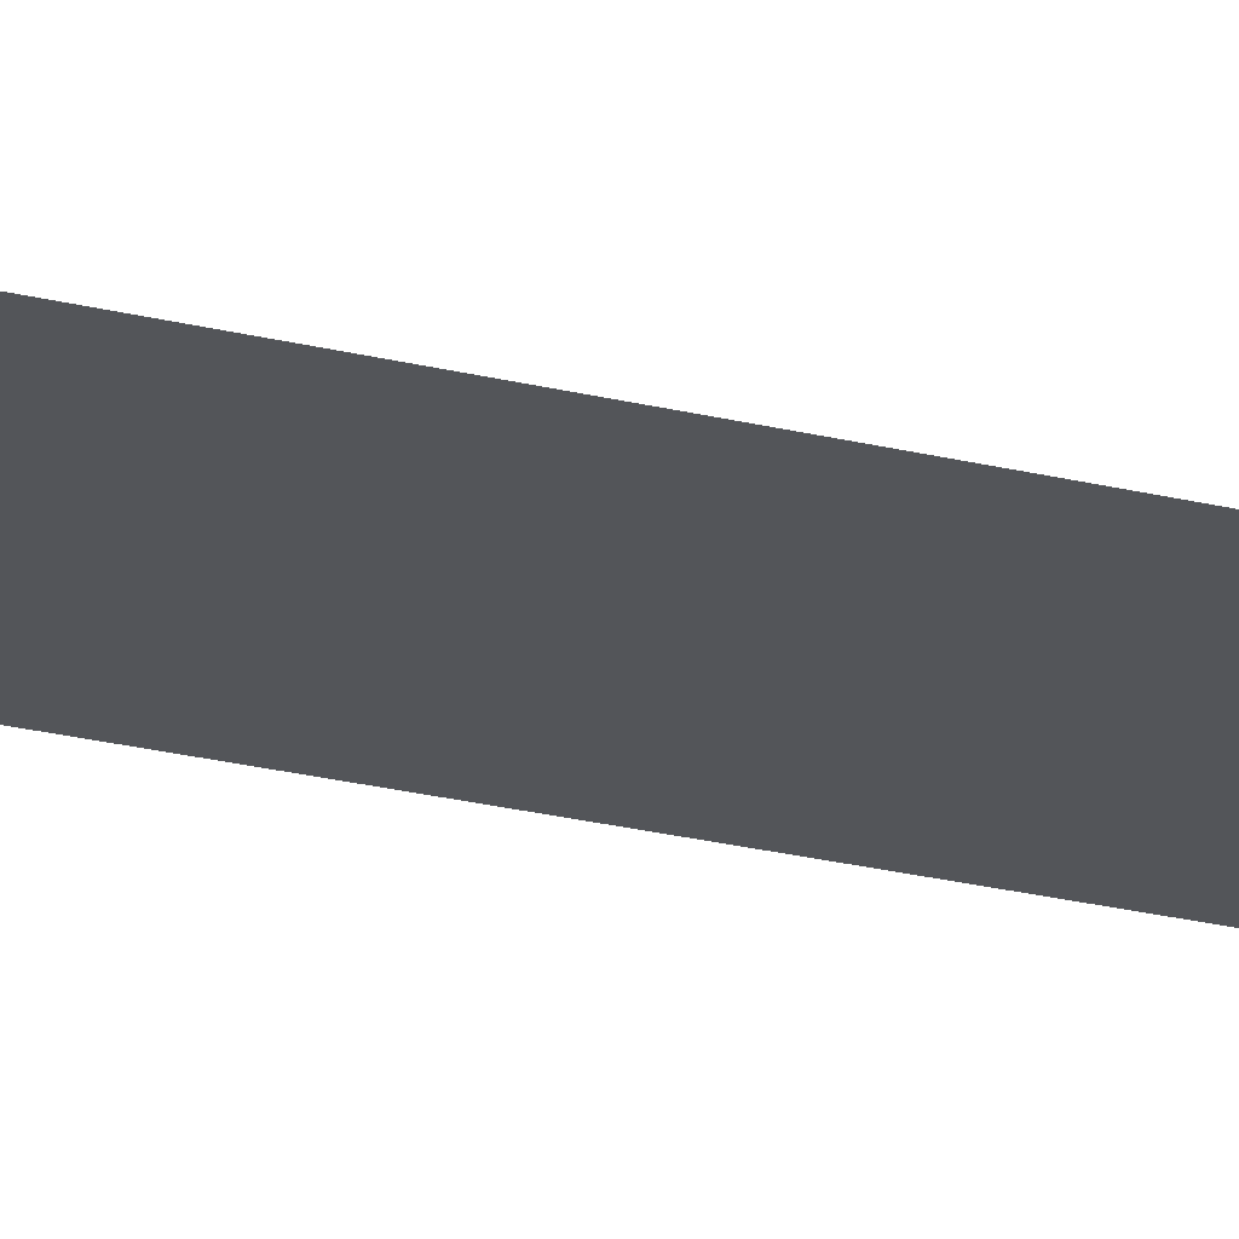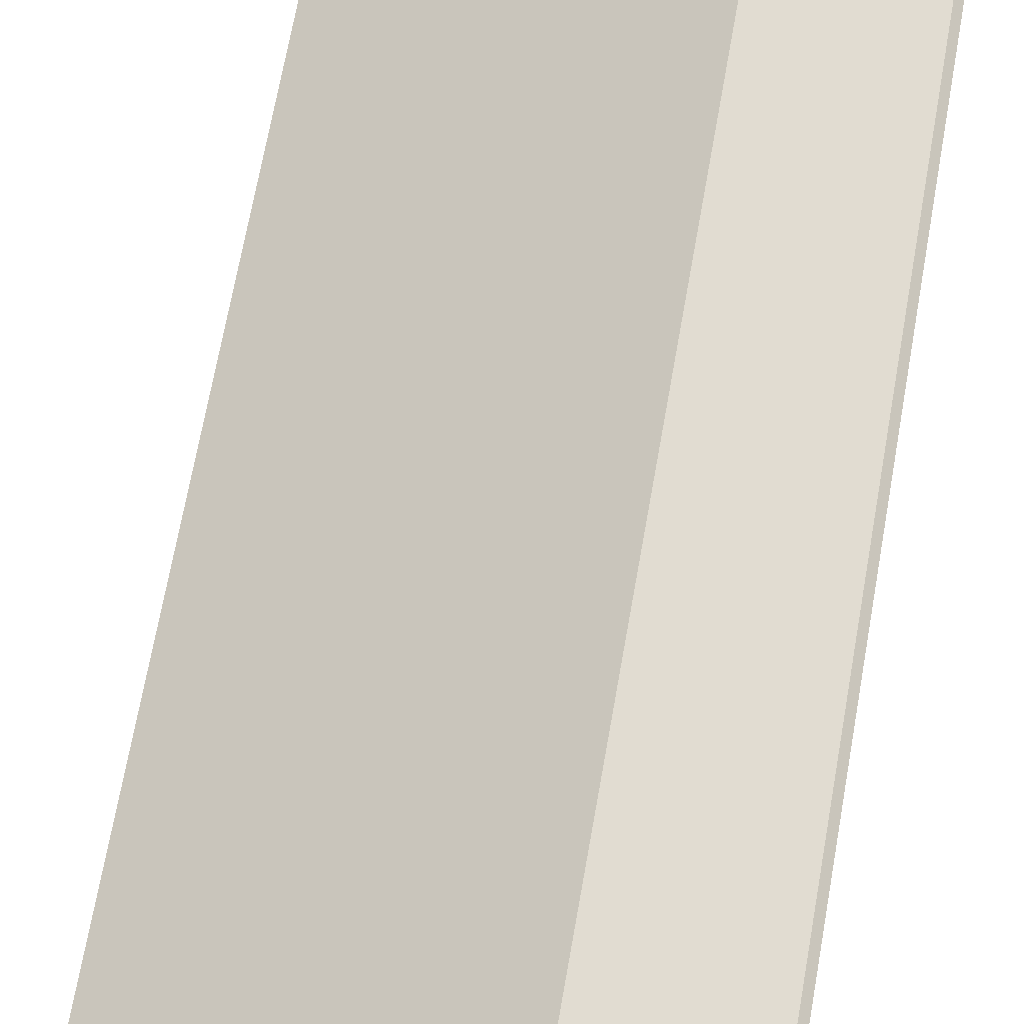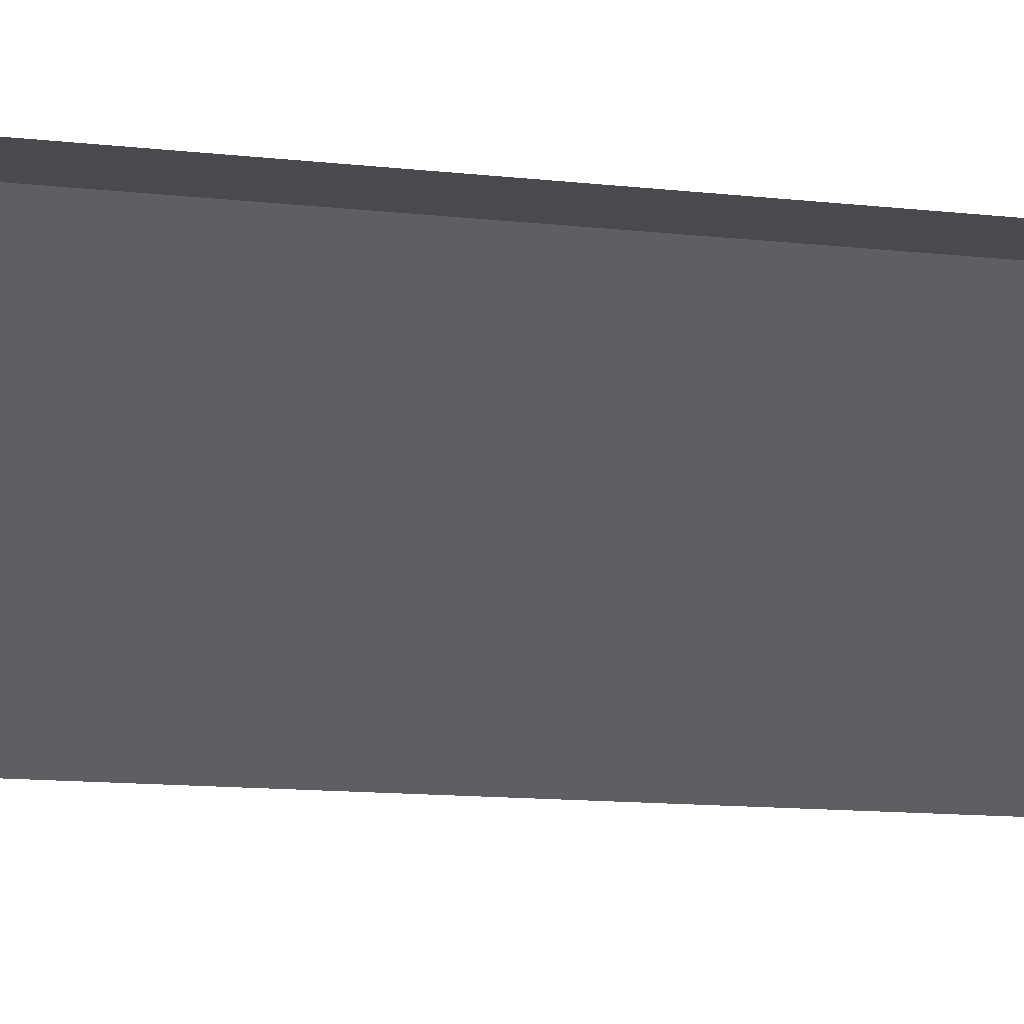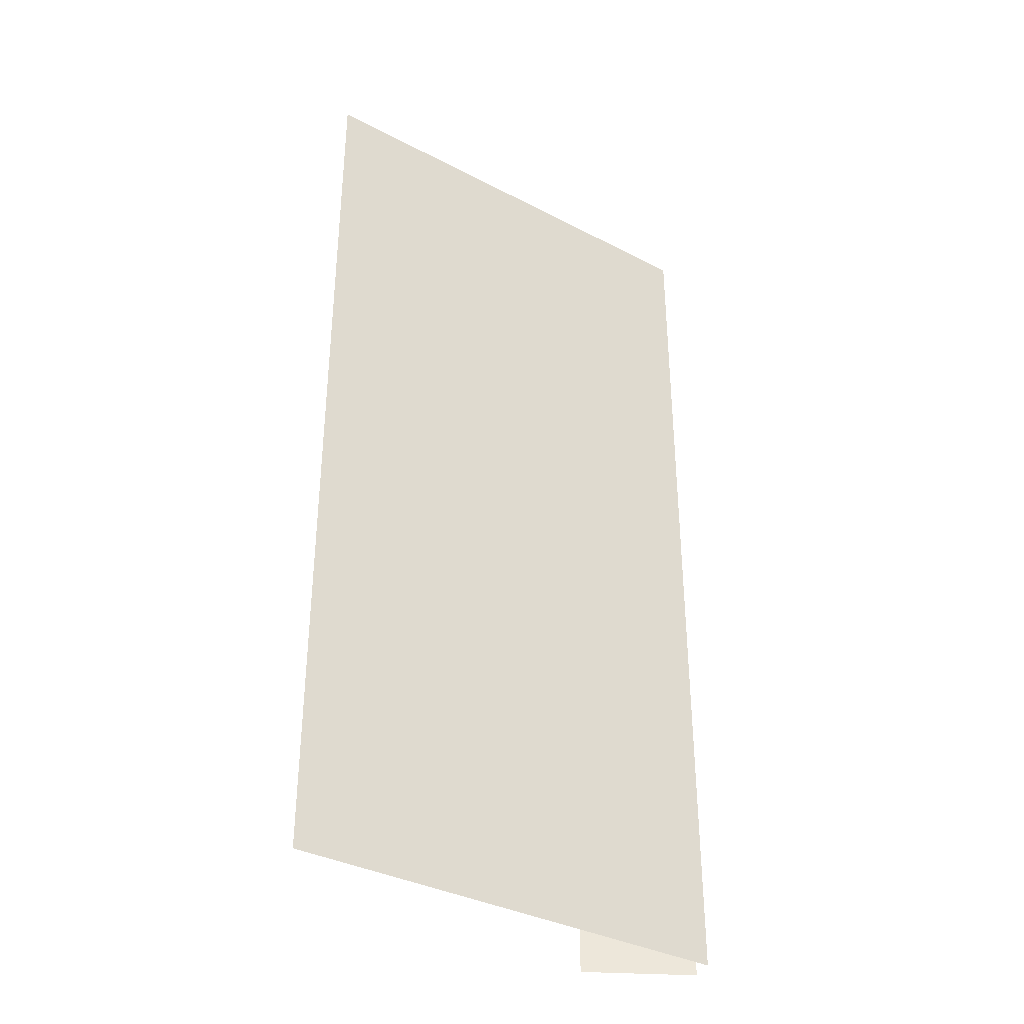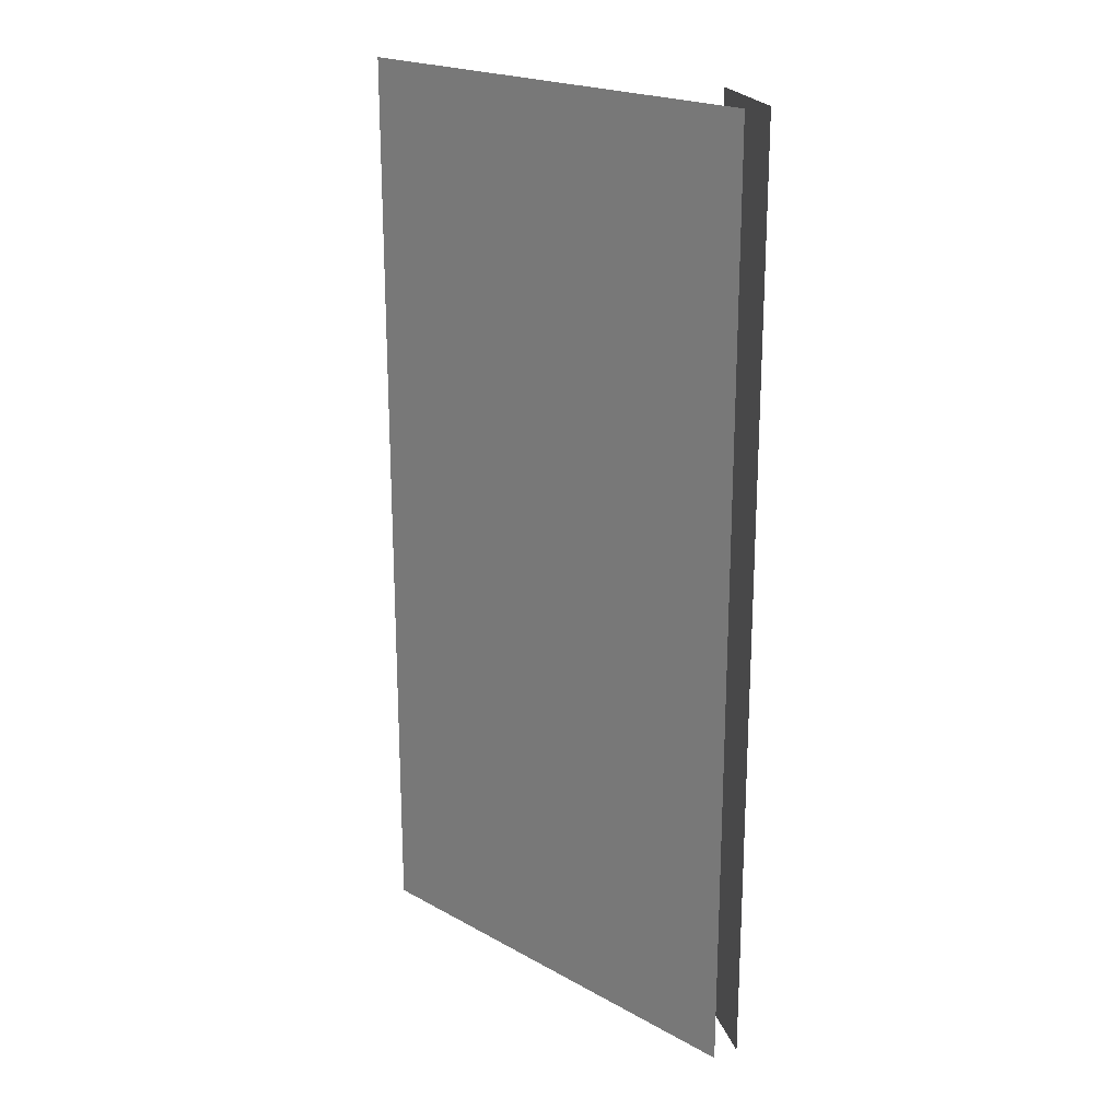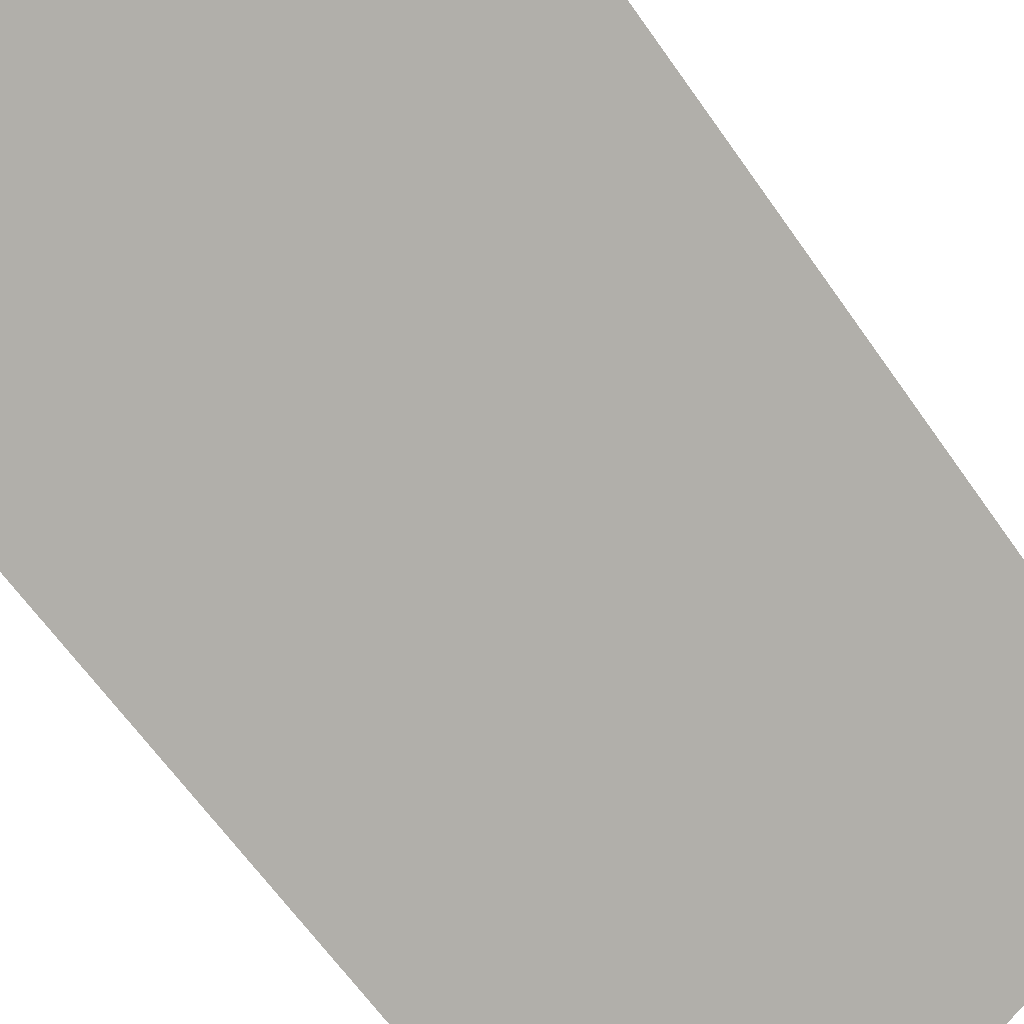
<metadata>
{"format":"obj","ext":"obj","renderer":"f3d","projection":"perspective","resolution":1024,"background":"white","views":[{"elev":-53.8,"azim":-101.9,"up":"+Y"},{"elev":69.2,"azim":10.1,"up":"+Y"},{"elev":-13.1,"azim":75.9,"up":"+Y"},{"elev":-35.8,"azim":-4.4,"up":"+Z"},{"elev":21.1,"azim":74.6,"up":"+Z"},{"elev":-62.1,"azim":34.5,"up":"+Y"}]}
</metadata>
<code>
v -0.4375 0 0.9
v -0.4375 0 0
v -0.4375 0 -0.9
v -0.6625 0 0.9
v -0.6625 0 0.45
v -0.6625 0 -0.45
v -0.6625 0 -0.9
v -0.4241 -0.05 0.9
v -0.4241 -0.05 0
v -0.4241 -0.05 -0.9
v -1.204 -0.5 0.9
v -1.204 -0.5 0
v -1.204 -0.5 -0.9
f 1 5 4
f 1 2 5
f 2 6 5
f 2 3 6
f 3 7 6
f 8 11 9
f 11 12 9
f 12 13 9
f 13 10 9

</code>
